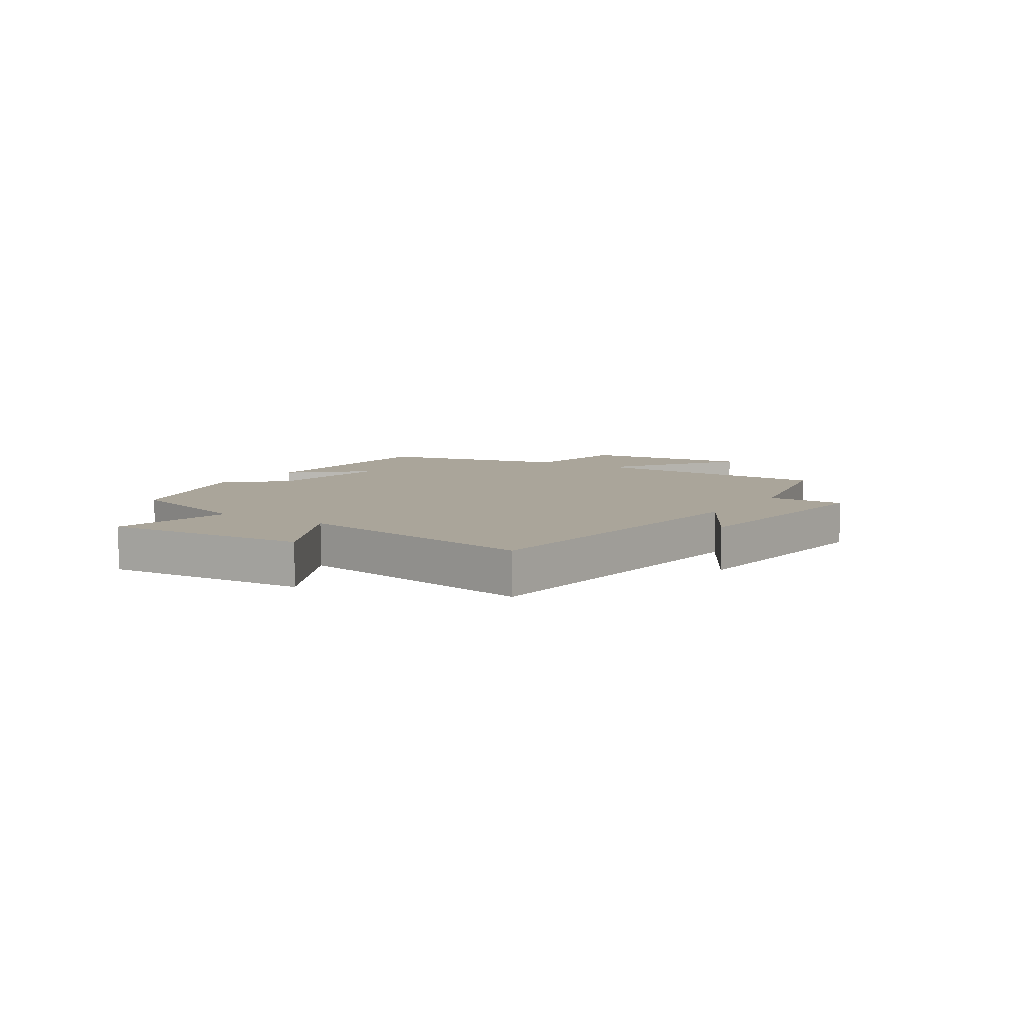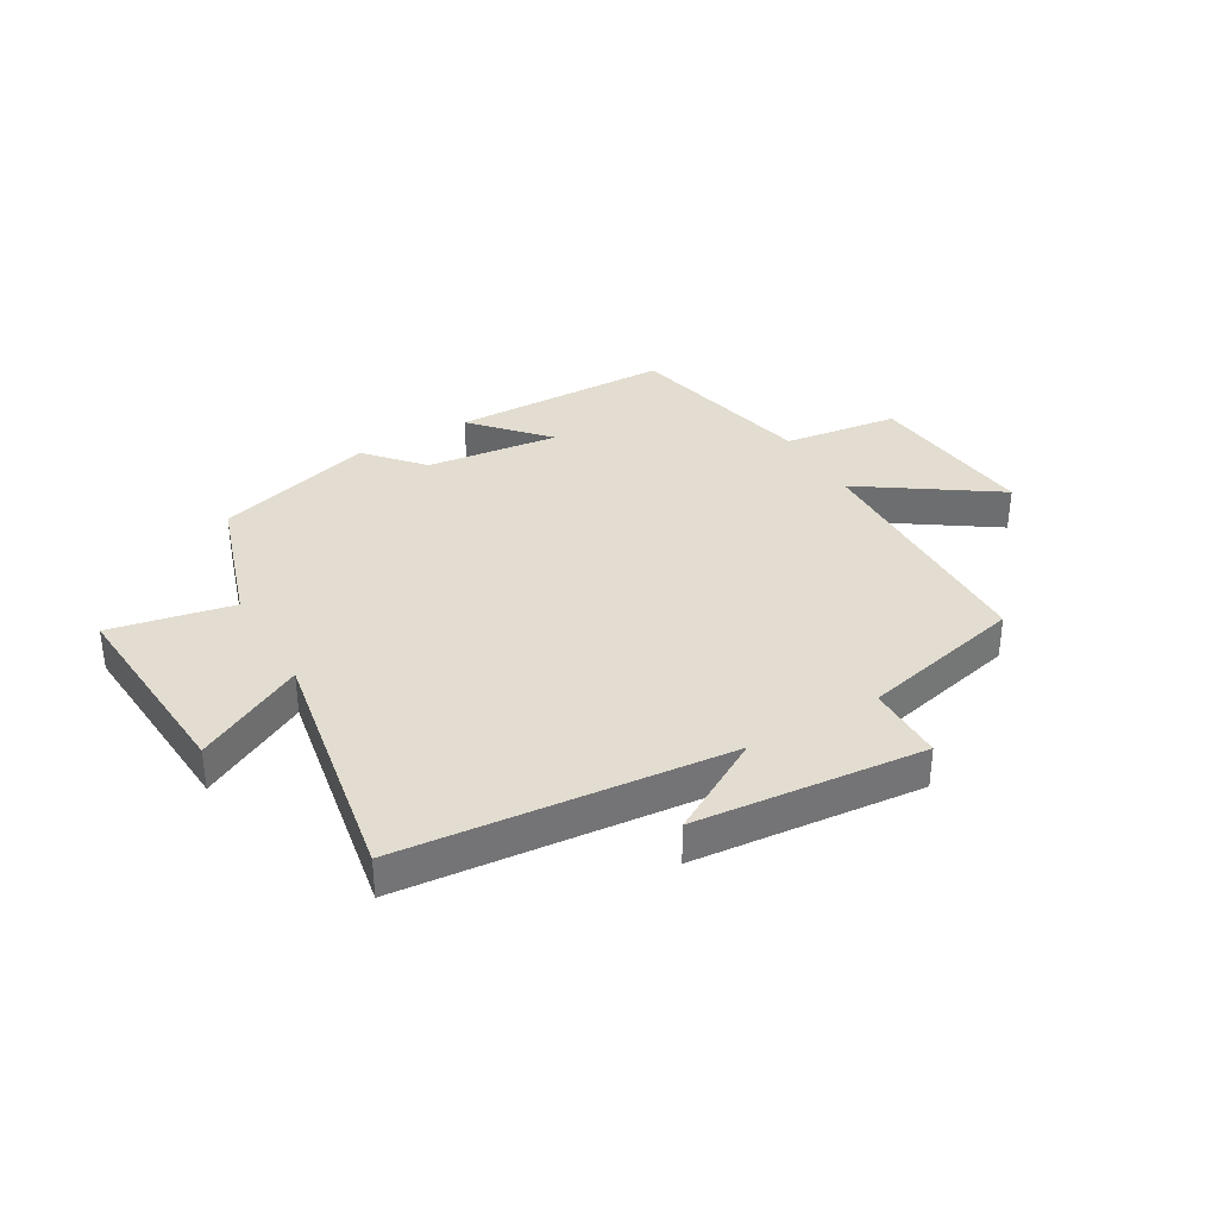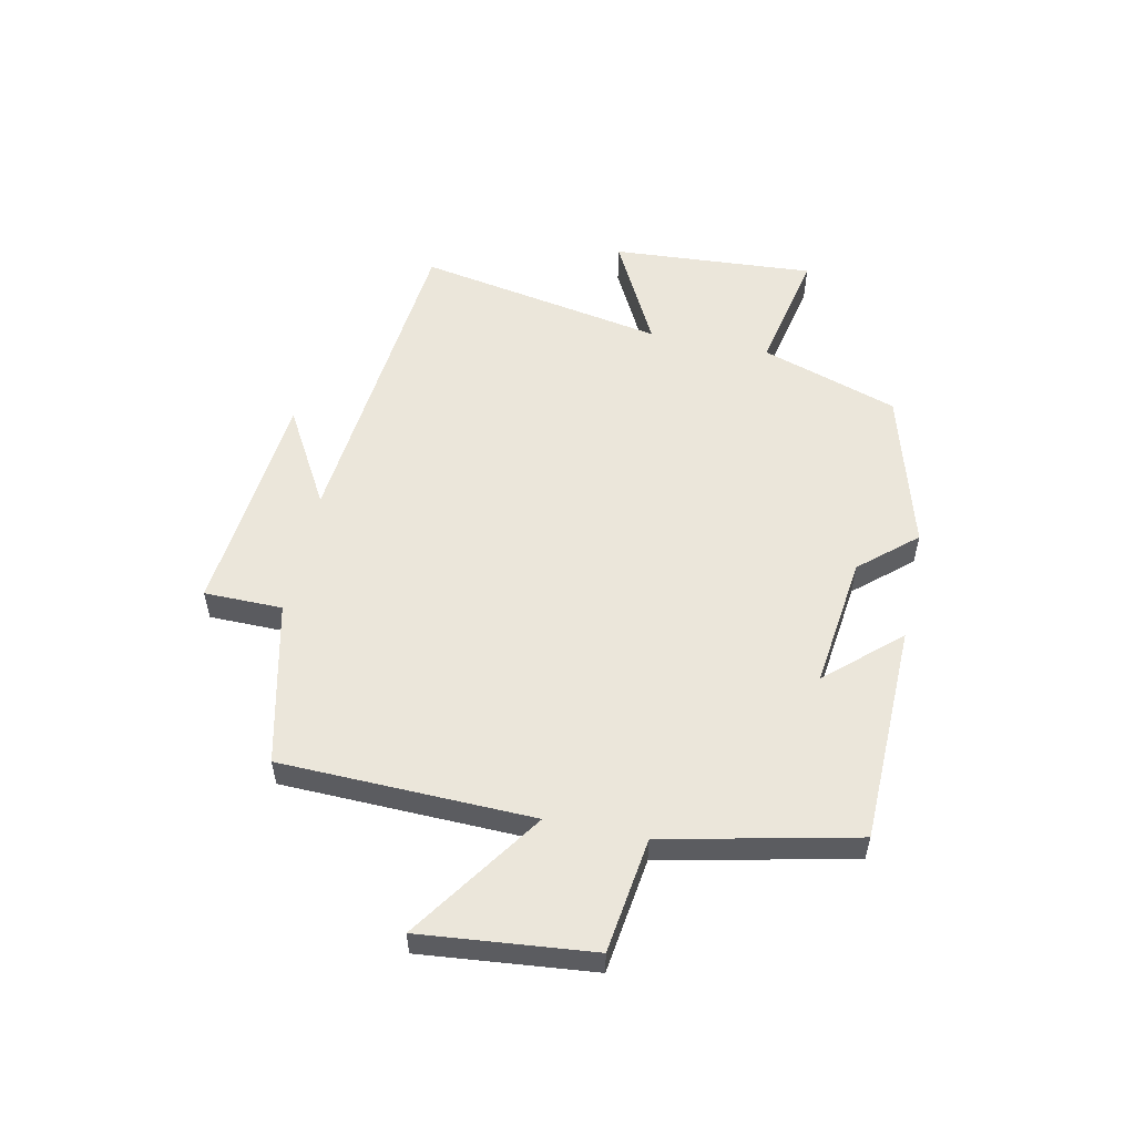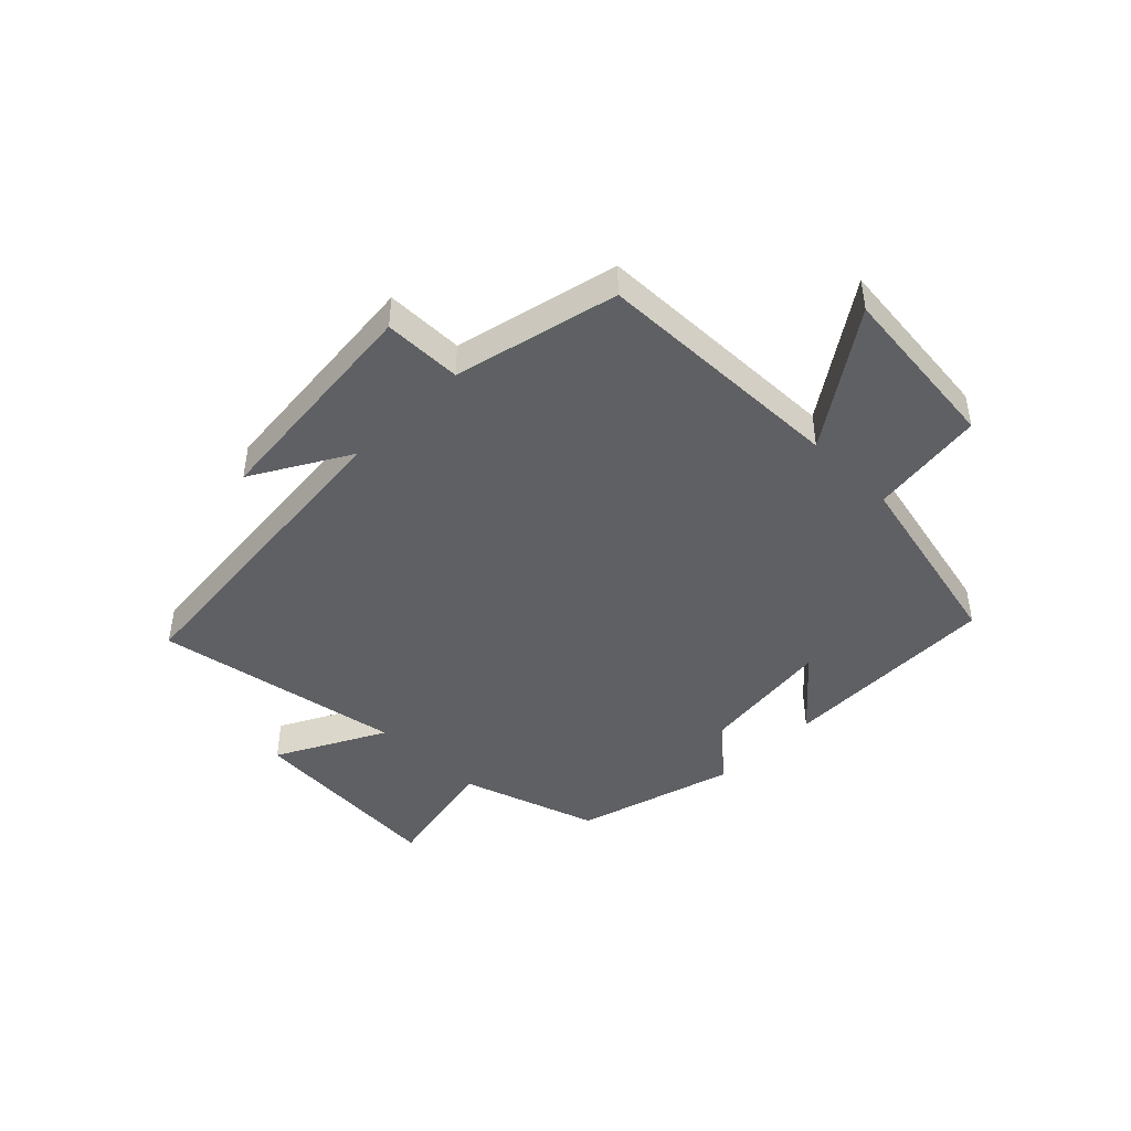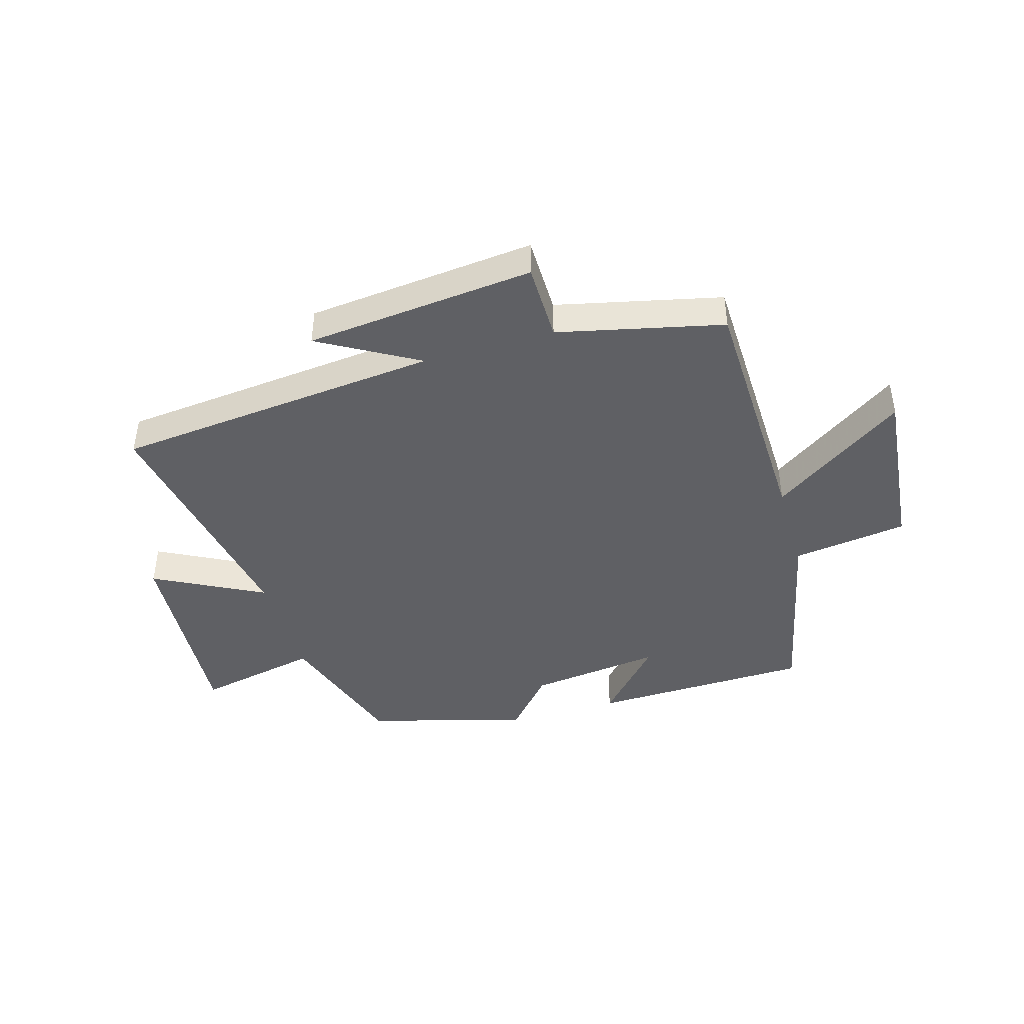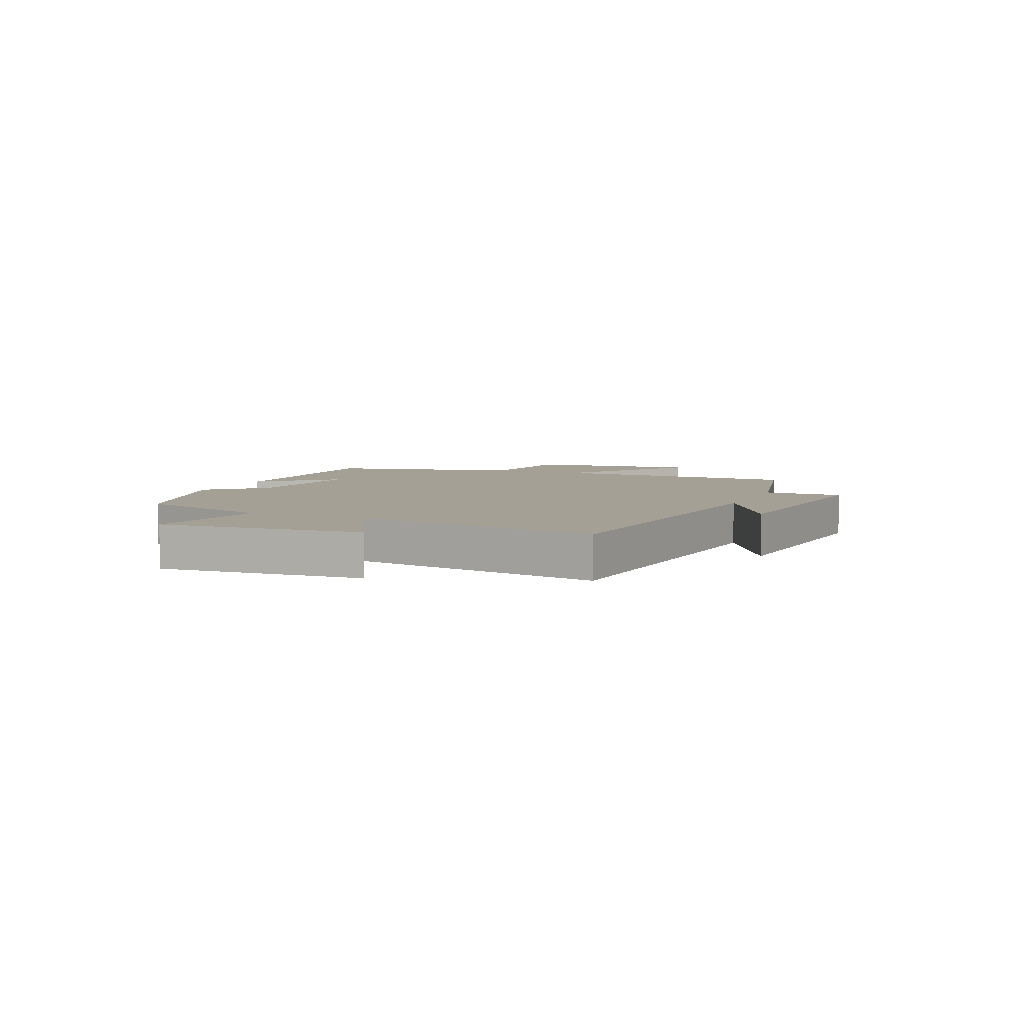
<metadata>
{"format":"obj","ext":"obj","renderer":"f3d","projection":"perspective","resolution":1024,"background":"white","views":[{"elev":7.6,"azim":-57.1,"up":"+Y"},{"elev":35.3,"azim":-30.3,"up":"+Y"},{"elev":54.8,"azim":102.0,"up":"+Y"},{"elev":-44.6,"azim":45.2,"up":"+Y"},{"elev":-43.4,"azim":16.4,"up":"+Y"},{"elev":5.7,"azim":-67.1,"up":"+Y"}]}
</metadata>
<code>
v 0.489 0.07 0.435
v 0.5 0.07 0.002
v 0.727 0.07 0.157
v 0.697 0.07 -0.137
v 0.5 0.07 -0.164
v 0.427 0.07 -0.492
v 0.05 0.07 -0.5
v 0.161 0.07 -0.377
v -0.067 0.07 -0.405
v -0.15 0.07 -0.5
v -0.423 0.07 -0.422
v -0.5 0.07 -0.187
v -0.71 0.07 -0.23
v -0.686 0.07 0.118
v -0.5 0.07 0.021
v -0.577 0.07 0.446
v -0.018 0.07 0.5
v -0.185 0.07 0.596
v 0.207 0.07 0.634
v 0.208 0.07 0.5
v 0.489 0 0.435
v 0.5 0 0.002
v 0.727 0 0.157
v 0.697 0 -0.137
v 0.5 0 -0.164
v 0.427 0 -0.492
v 0.05 0 -0.5
v 0.161 0 -0.377
v -0.067 0 -0.405
v -0.15 0 -0.5
v -0.423 0 -0.422
v -0.5 0 -0.187
v -0.71 0 -0.23
v -0.686 0 0.118
v -0.5 0 0.021
v -0.577 0 0.446
v -0.018 0 0.5
v -0.185 0 0.596
v 0.207 0 0.634
v 0.208 0 0.5
f 17 18 19 20
f 15 16 17 20
f 15 20 1 2
f 12 13 14 15
f 12 15 2
f 9 10 11 12
f 8 9 12 2
f 5 6 7 8
f 5 8 2 3
f 3 4 5
f 40 39 38 37
f 40 37 36 35
f 22 21 40 35
f 35 34 33 32
f 22 35 32
f 32 31 30 29
f 22 32 29 28
f 28 27 26 25
f 23 22 28 25
f 25 24 23
f 1 21 22 2
f 2 22 23 3
f 3 23 24 4
f 4 24 25 5
f 5 25 26 6
f 6 26 27 7
f 7 27 28 8
f 8 28 29 9
f 9 29 30 10
f 10 30 31 11
f 11 31 32 12
f 12 32 33 13
f 13 33 34 14
f 14 34 35 15
f 15 35 36 16
f 16 36 37 17
f 17 37 38 18
f 18 38 39 19
f 19 39 40 20
f 20 40 21 1

</code>
